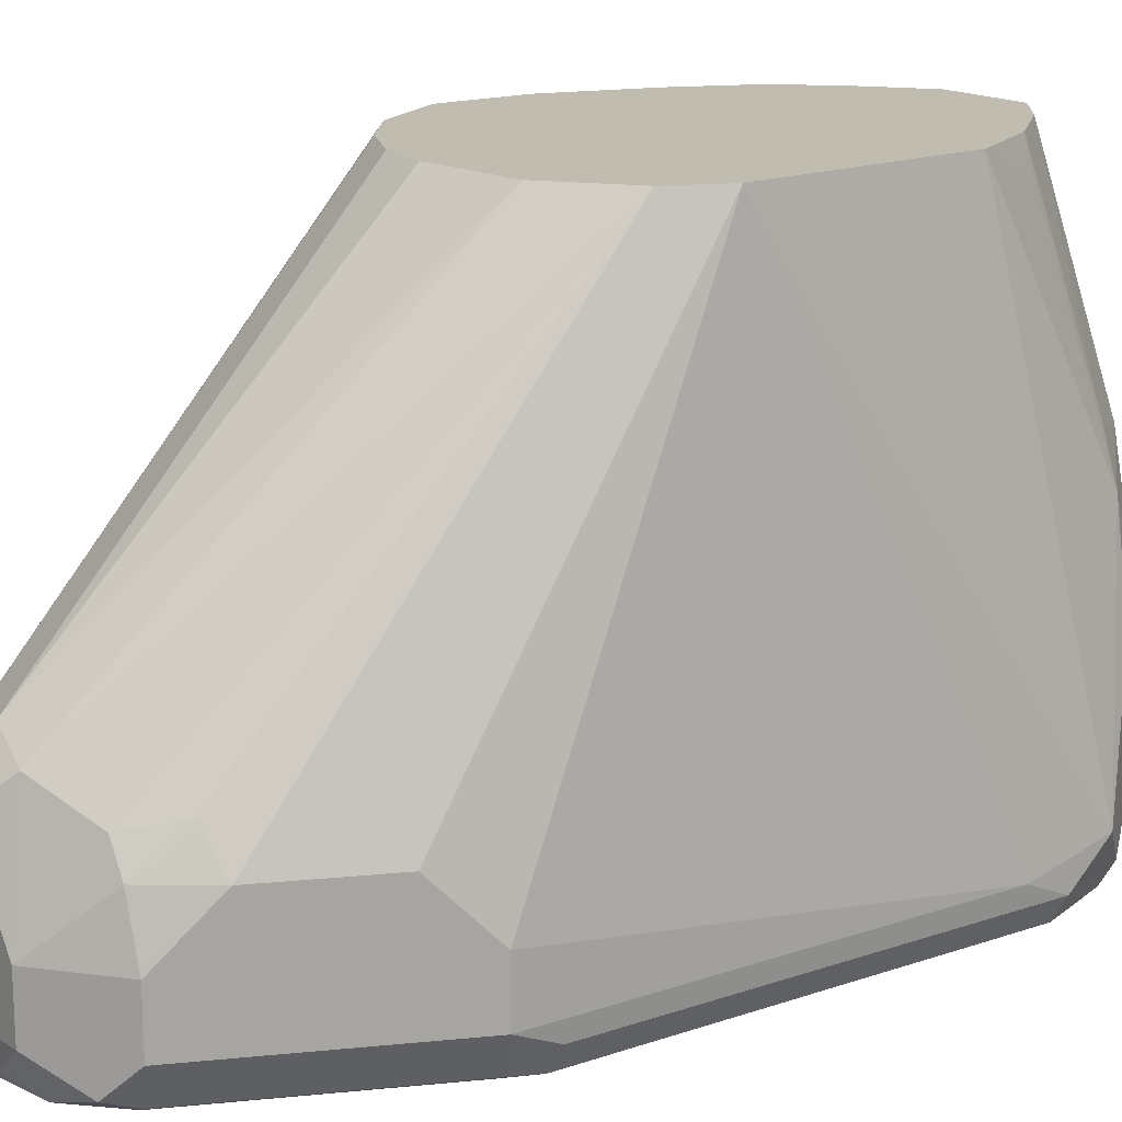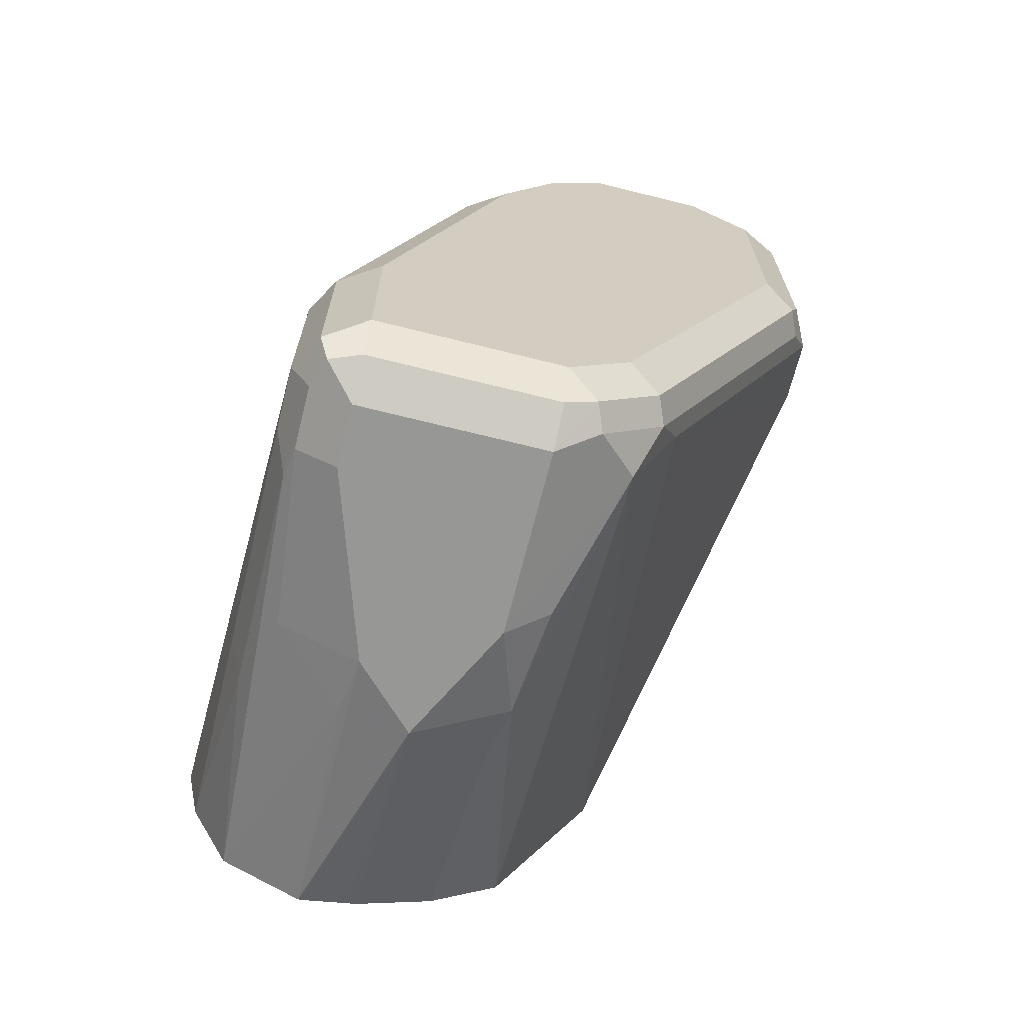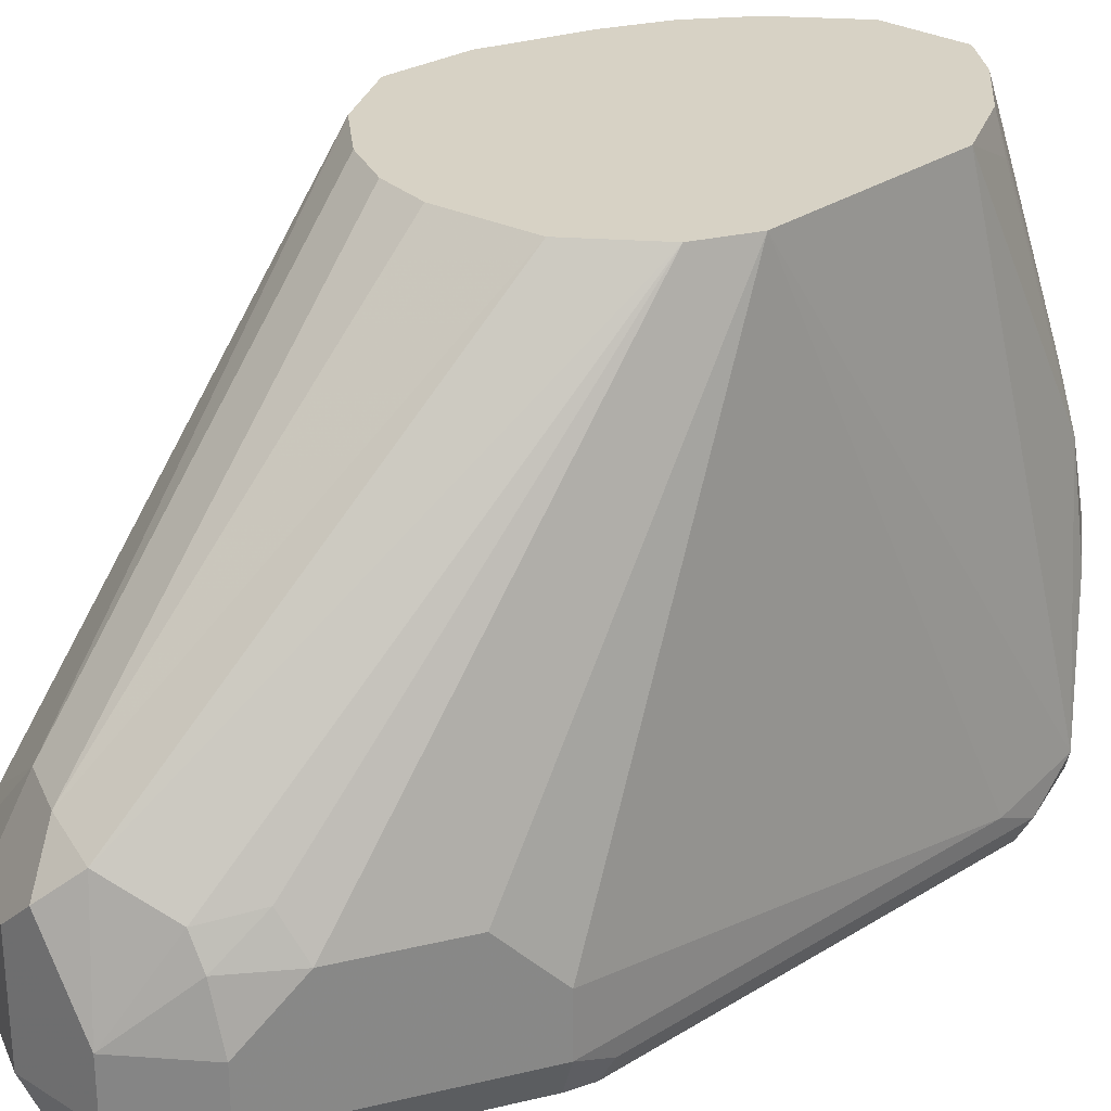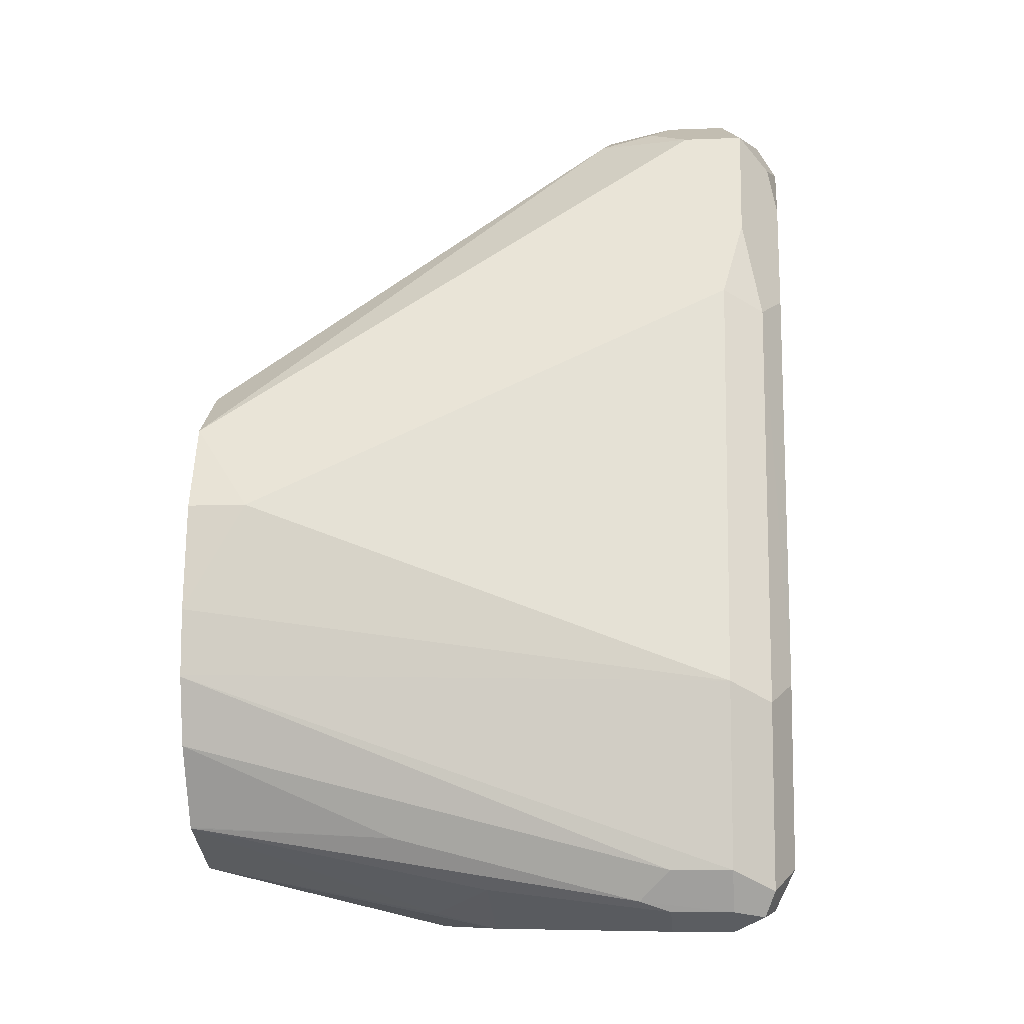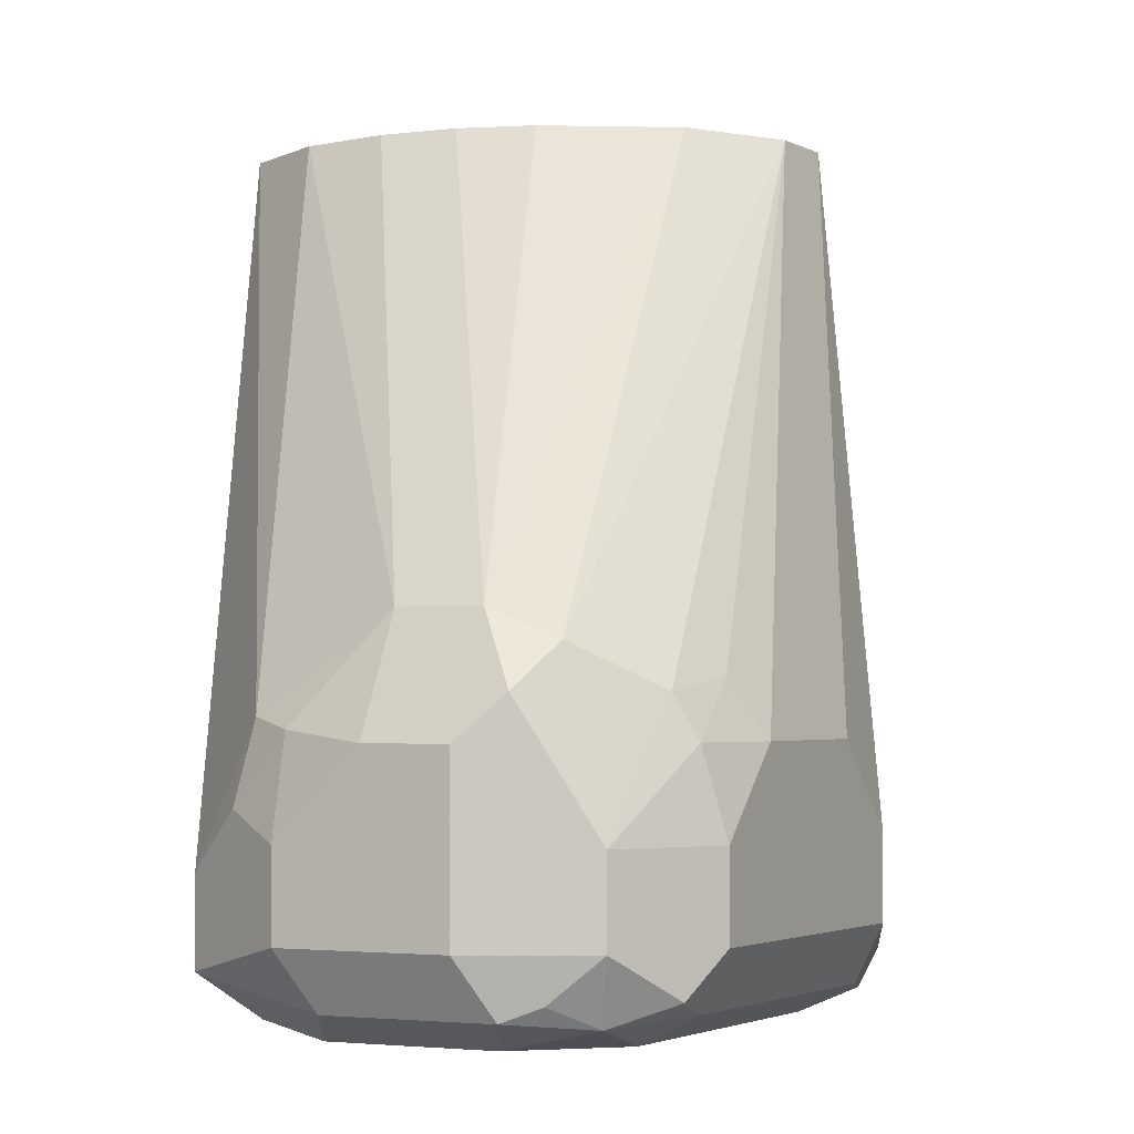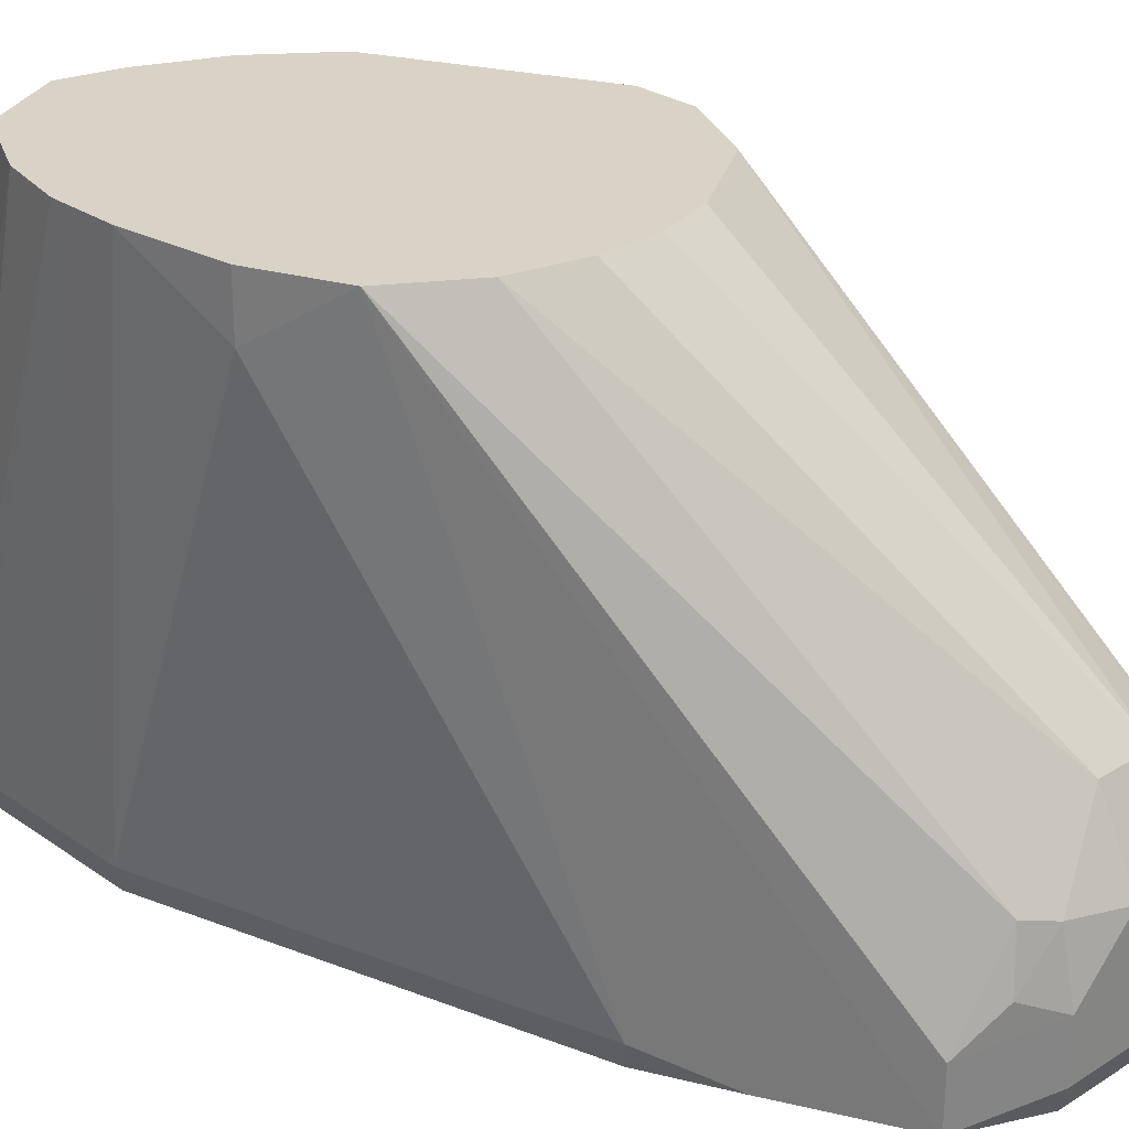
<metadata>
{"format":"obj","ext":"obj","renderer":"f3d","projection":"perspective","resolution":1024,"background":"white","views":[{"elev":16.5,"azim":78.5,"up":"+Y"},{"elev":-68.1,"azim":-14.1,"up":"+Z"},{"elev":27.2,"azim":69.7,"up":"+Y"},{"elev":-9.0,"azim":-84.0,"up":"+Z"},{"elev":-2.2,"azim":27.3,"up":"+Y"},{"elev":27.9,"azim":-43.6,"up":"+Y"}]}
</metadata>
<code>
v 0.08056 -0.7256 -0.2819
v 0.08012 -0.7256 -0.2817
v 0.08376 -0.7256 -0.2813
v 0.1007 -0.8055 -0.302
v 0.08056 -0.8256 -0.302
v 0.07804 -0.8055 -0.297
v 0.0667 -0.7256 -0.275
v 0.09679 -0.7256 -0.278
v 0.1208 -0.8457 -0.302
v 0.1001 -0.7256 -0.2772
v 0.1275 -0.7988 -0.2886
v 0.1309 -0.8155 -0.292
v 0.06041 -0.886 -0.302
v 0.05371 -0.8256 -0.2886
v 0.05371 -0.7256 -0.2685
v 0.1342 -0.8524 -0.2953
v 0.1477 -0.8994 -0.2886
v 0.1208 -0.9061 -0.302
v 0.125 -0.7256 -0.2659
v 0.1275 -0.7383 -0.2685
v 0.1477 -0.7256 -0.2483
v 0.06041 -0.9061 -0.302
v 0.047 -0.886 -0.2953
v 0.04531 -0.8759 -0.292
v 0.04531 -0.7954 -0.2718
v 0.05349 -0.7256 -0.268
v 0.1342 -0.9128 -0.2953
v 0.1513 -0.7256 -0.241
v 0.1614 -0.7256 -0.2209
v 0.1812 -0.7256 -0.1812
v 0.1611 -0.9061 -0.2617
v 0.1544 -0.9128 -0.2752
v 0.1309 -0.9212 -0.292
v 0.1208 -0.9196 -0.2953
v 0.06041 -0.9196 -0.2953
v 0.05035 -0.9162 -0.297
v 0.047 -0.9061 -0.2953
v 0.04028 -0.9061 -0.2819
v 0.04028 -0.886 -0.2819
v 0.04028 -0.8055 -0.2617
v 0.04028 -0.7256 -0.2416
v 0.151 -0.9212 -0.2718
v 0.1812 -0.7256 -0.1611
v 0.2215 -0.8659 -0.1007
v 0.2215 -0.886 -0.1208
v 0.2215 -0.9061 -0.1208
v 0.2148 -0.9128 -0.1343
v 0.1208 -0.9263 -0.2819
v 0.06041 -0.9263 -0.2819
v 0.047 -0.9196 -0.2886
v 0.04028 -0.9061 -0.2215
v 0.0354 -0.7256 -0.2191
v 0.1409 -0.9263 -0.2617
v 0.2114 -0.9212 -0.1309
v 0.2014 -0.9263 -0.1208
v 0.1678 -0.7256 -0.1343
v 0.1946 -0.8323 -0.03359
v 0.2114 -0.8558 -0.03524
v 0.2148 -0.8524 -0.05372
v 0.2215 -0.8659 -0.06043
v 0.2148 -0.9196 -0.1208
v 0.2215 -0.9061 -0.0403
v 0.06041 -0.9263 -0.2215
v 0.047 -0.9196 -0.2282
v 0.03556 -0.7256 -0.1966
v 0.0354 -0.7256 -0.2184
v 0.08726 -0.9196 -0.08728
v 0.08056 -0.9061 -0.08057
v 0.04028 -0.7451 -0.1611
v 0.2014 -0.9263 -0.0403
v 0.1385 -0.7256 -0.116
v 0.1812 -0.839 -0.01345
v 0.1913 -0.8357 -0.02519
v 0.1963 -0.8457 -0.01762
v 0.2081 -0.886 -0.01345
v 0.2165 -0.8659 -0.03776
v 0.2215 -0.886 -0.0403
v 0.2148 -0.9196 -0.0403
v 0.2165 -0.9162 -0.03022
v 0.1007 -0.9263 -0.08057
v 0.04028 -0.7256 -0.1611
v 0.104 -0.9229 -0.06377
v 0.1141 -0.9128 -0.01345
v 0.09398 -0.9128 -0.05372
v 0.05249 -0.7256 -0.133
v 0.2039 -0.9212 -0.02016
v 0.1812 -0.9263 -0.02016
v 0.1202 -0.7256 -0.1111
v 0.1611 -0.839 -0.01345
v 0.1812 -0.8659 -0
v 0.1913 -0.8558 -0.005056
v 0.2081 -0.9061 -0.01345
v 0.1208 -0.9263 -0.0403
v 0.1242 -0.9229 -0.02351
v 0.1309 -0.9162 -0.01008
v 0.1409 -0.9061 -0
v 0.1141 -0.8927 -0.01345
v 0.07666 -0.7256 -0.1169
v 0.1309 -0.8608 -0.01008
v 0.1963 -0.9162 -0.01008
v 0.1879 -0.9196 -0.006741
v 0.1409 -0.9263 -0.02016
v 0.1001 -0.7256 -0.1111
v 0.1409 -0.8633 -0.005056
v 0.1611 -0.8659 -0
v 0.07992 -0.7256 -0.1161
v 0.1812 -0.9061 -0
v 0.1477 -0.9196 -0.006741
v 0.1409 -0.886 -0
v 0.1275 -0.8793 -0.006741
f 59 76 60
f 56 71 72
f 56 72 73
f 56 73 74
f 56 74 57
f 57 74 58
f 58 74 75
f 58 75 76
f 58 76 59
f 60 76 77
f 68 85 69
f 62 79 78
f 63 80 67
f 63 67 64
f 65 69 81
f 67 80 82
f 67 82 83
f 67 83 84
f 67 84 68
f 68 84 85
f 69 85 81
f 55 78 70
f 62 77 79
f 55 61 78
f 43 59 60
f 51 69 65
f 43 58 59
f 70 78 86
f 44 60 77
f 44 77 62
f 44 62 46
f 44 46 45
f 46 61 47
f 46 62 78
f 46 78 61
f 47 61 54
f 48 53 55
f 54 61 55
f 48 55 70
f 48 87 102
f 48 102 93
f 48 93 80
f 48 80 63
f 48 63 49
f 49 63 64
f 49 64 50
f 51 65 66
f 51 64 67
f 51 67 68
f 51 68 69
f 48 70 87
f 70 86 87
f 83 85 84
f 72 89 105
f 87 101 108
f 87 108 102
f 89 99 104
f 89 104 105
f 89 103 106
f 89 106 98
f 89 98 99
f 90 105 109
f 90 109 96
f 90 96 107
f 92 107 100
f 86 101 87
f 93 102 94
f 95 102 108
f 95 108 96
f 96 108 101
f 96 101 107
f 97 109 110
f 97 110 99
f 99 110 104
f 100 107 101
f 104 110 109
f 43 57 58
f 104 109 105
f 94 102 95
f 71 88 72
f 86 100 101
f 85 99 98
f 72 105 90
f 72 90 91
f 72 91 74
f 72 74 73
f 72 88 103
f 72 103 89
f 74 91 75
f 75 91 90
f 75 90 107
f 75 107 92
f 75 92 79
f 86 92 100
f 75 79 77
f 78 79 86
f 79 92 86
f 80 93 94
f 80 94 82
f 82 94 83
f 83 94 95
f 83 95 96
f 83 96 109
f 83 109 97
f 83 97 85
f 85 97 99
f 75 77 76
f 43 56 57
f 30 44 45
f 42 54 55
f 1 6 2
f 2 6 7
f 3 8 4
f 4 9 18
f 4 18 22
f 4 22 13
f 4 13 5
f 4 8 10
f 4 10 11
f 4 11 12
f 4 12 9
f 5 13 14
f 5 14 6
f 6 14 15
f 6 15 7
f 9 16 17
f 9 17 18
f 9 12 16
f 10 19 11
f 11 19 12
f 12 17 16
f 12 19 20
f 12 20 21
f 1 5 6
f 12 21 17
f 1 4 5
f 1 8 3
f 1 2 7
f 1 7 15
f 1 15 26
f 1 26 41
f 1 41 52
f 1 52 66
f 1 66 65
f 1 65 81
f 1 81 85
f 1 85 98
f 1 98 106
f 1 106 103
f 1 103 88
f 1 88 71
f 1 71 56
f 1 56 43
f 1 43 30
f 1 30 29
f 1 29 28
f 1 28 21
f 1 21 19
f 1 19 10
f 42 55 53
f 1 3 4
f 13 22 36
f 1 10 8
f 13 37 23
f 30 60 44
f 30 45 31
f 31 45 46
f 31 46 47
f 31 47 32
f 32 47 42
f 33 48 34
f 33 42 48
f 34 48 49
f 34 49 35
f 35 49 36
f 36 50 38
f 36 38 37
f 38 50 64
f 38 64 51
f 38 51 66
f 38 66 52
f 38 52 39
f 39 52 40
f 40 52 41
f 42 53 48
f 42 47 54
f 13 36 37
f 30 43 60
f 27 42 33
f 36 49 50
f 25 41 26
f 13 23 14
f 27 32 42
f 14 23 24
f 14 24 15
f 15 25 26
f 15 24 25
f 17 27 18
f 17 28 29
f 17 29 30
f 17 30 31
f 17 31 32
f 17 32 27
f 17 21 28
f 18 27 33
f 24 37 38
f 24 40 25
f 24 39 40
f 25 40 41
f 23 37 24
f 24 38 39
f 19 21 20
f 18 35 22
f 18 34 35
f 18 33 34
f 22 35 36

</code>
